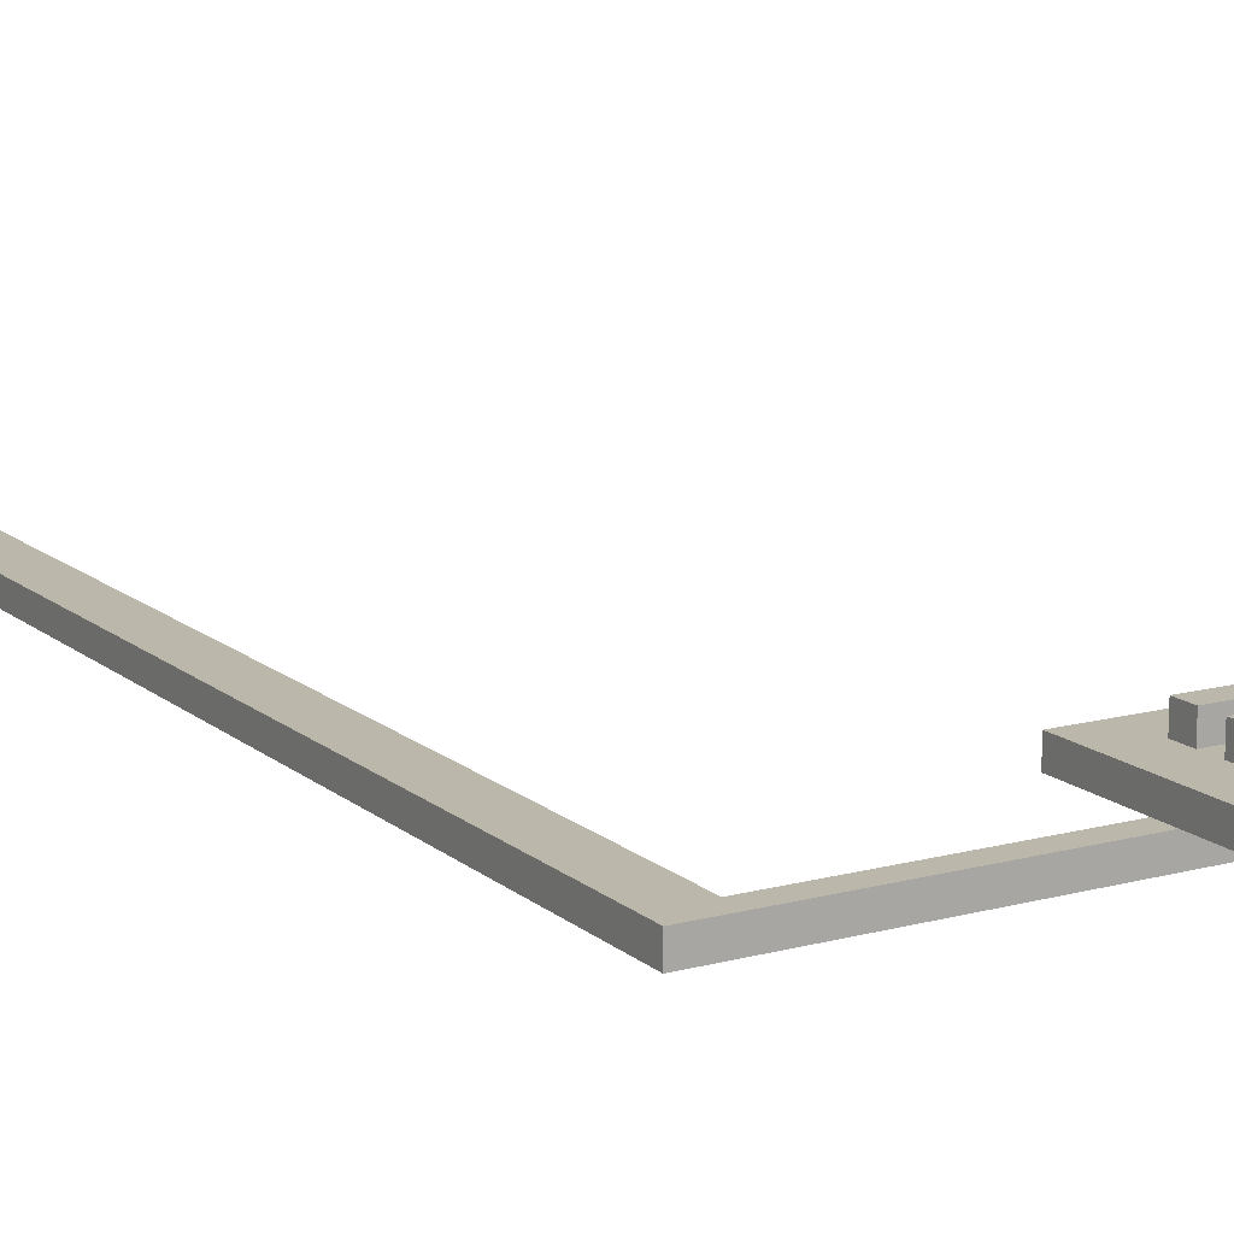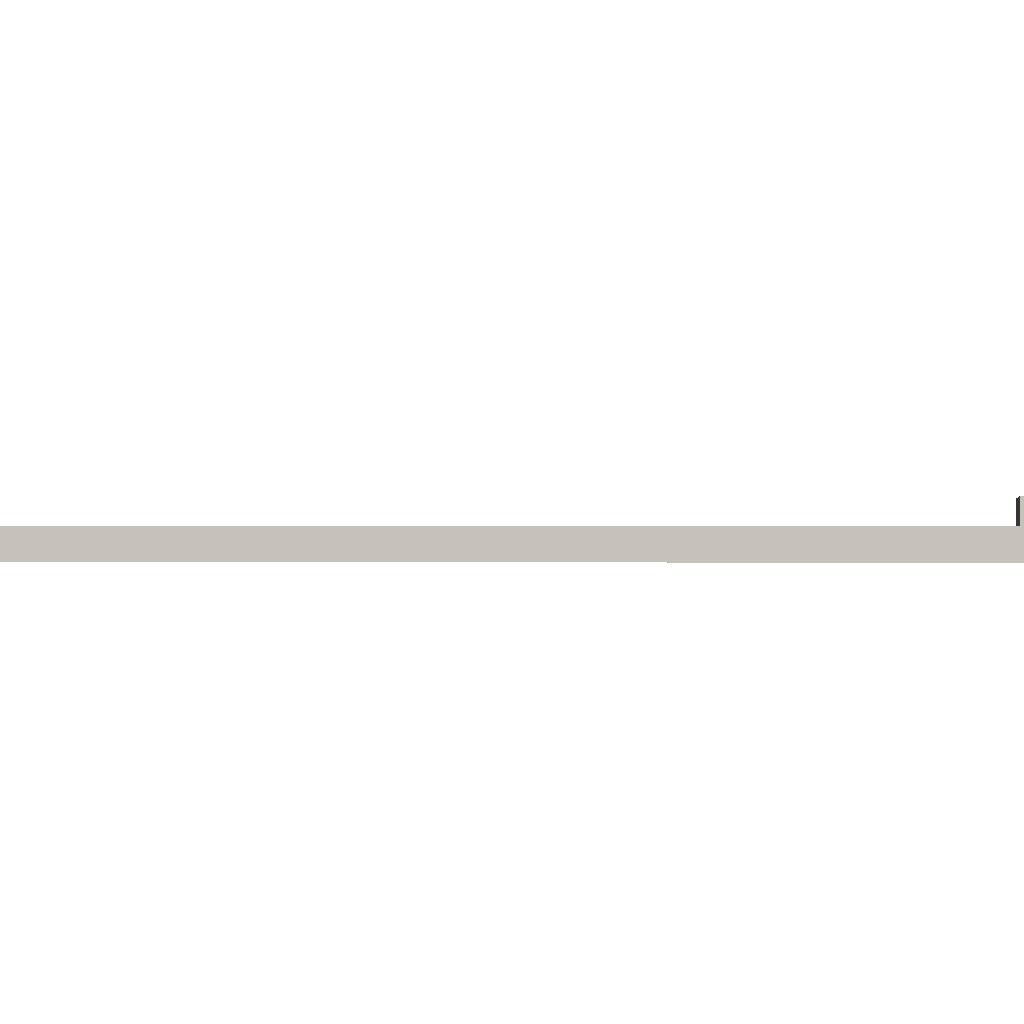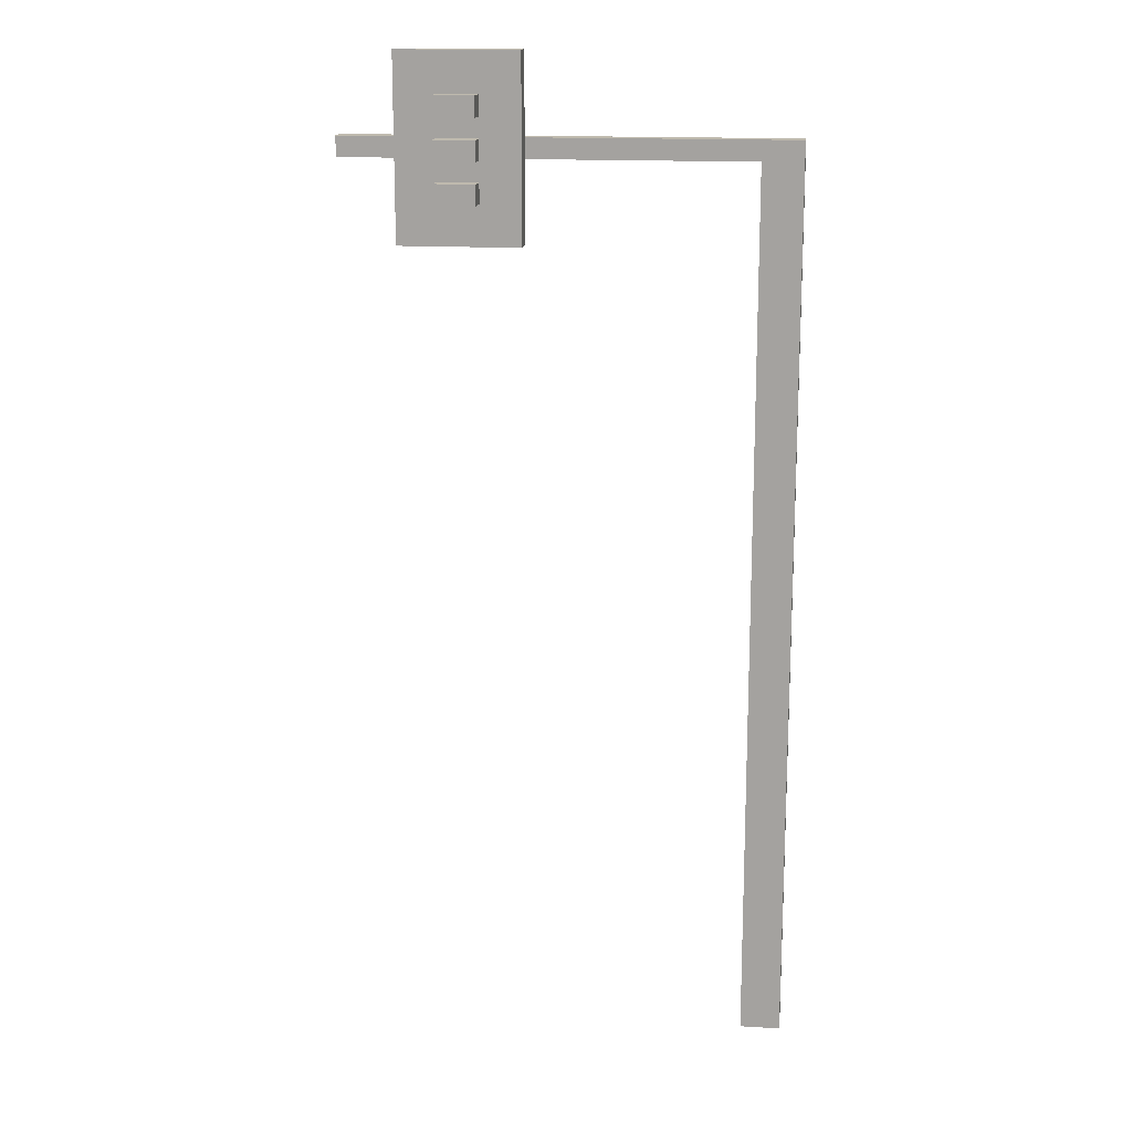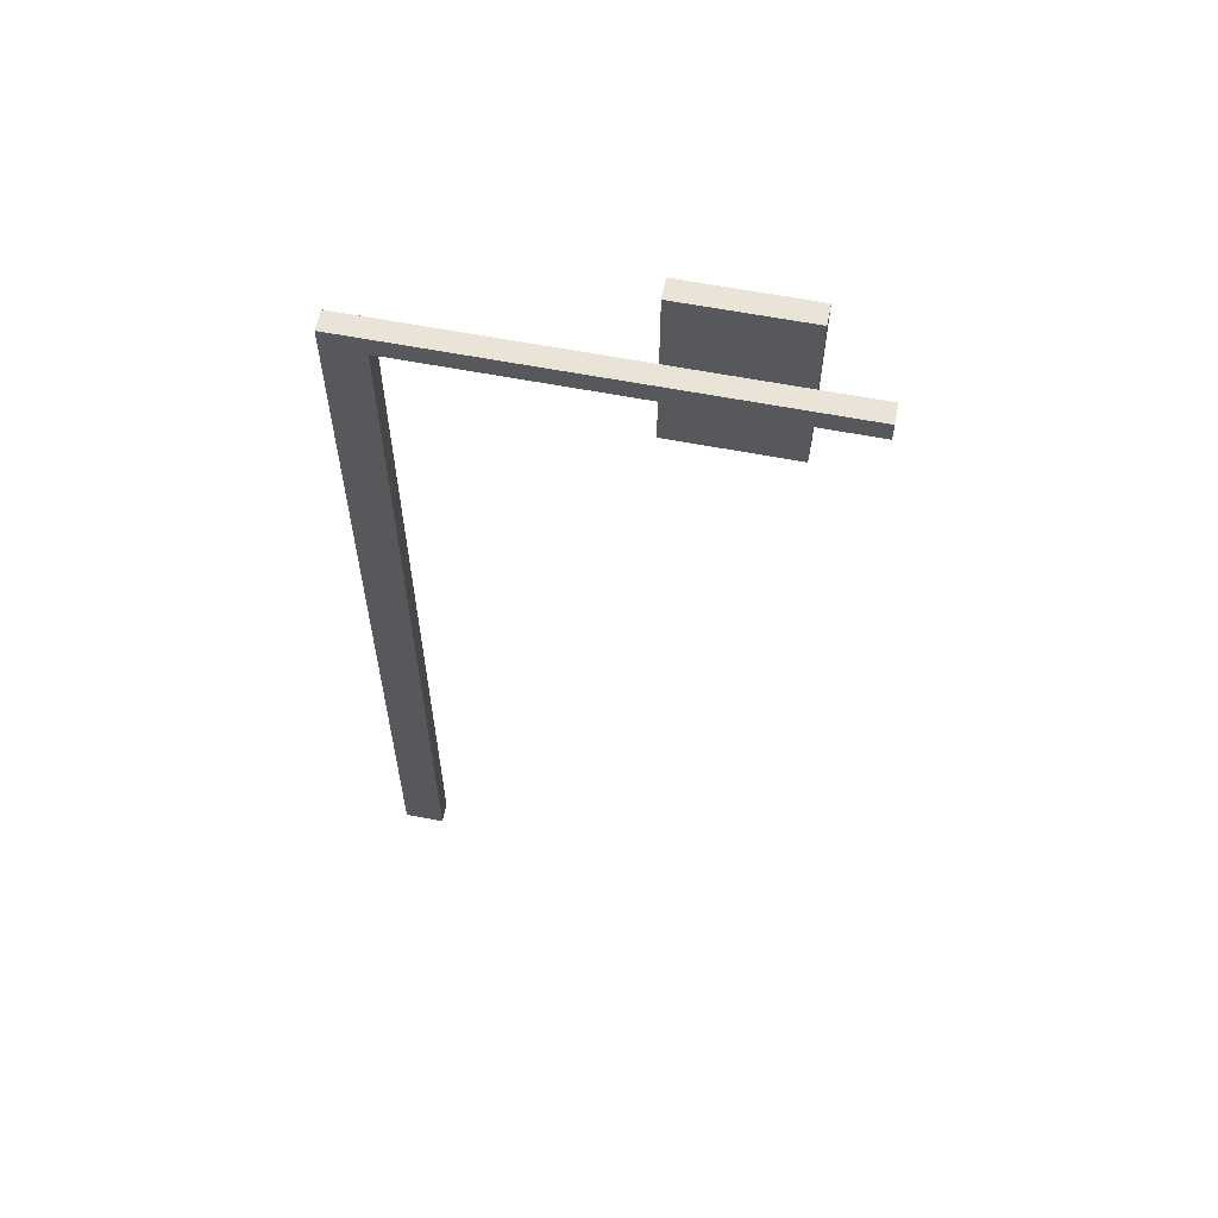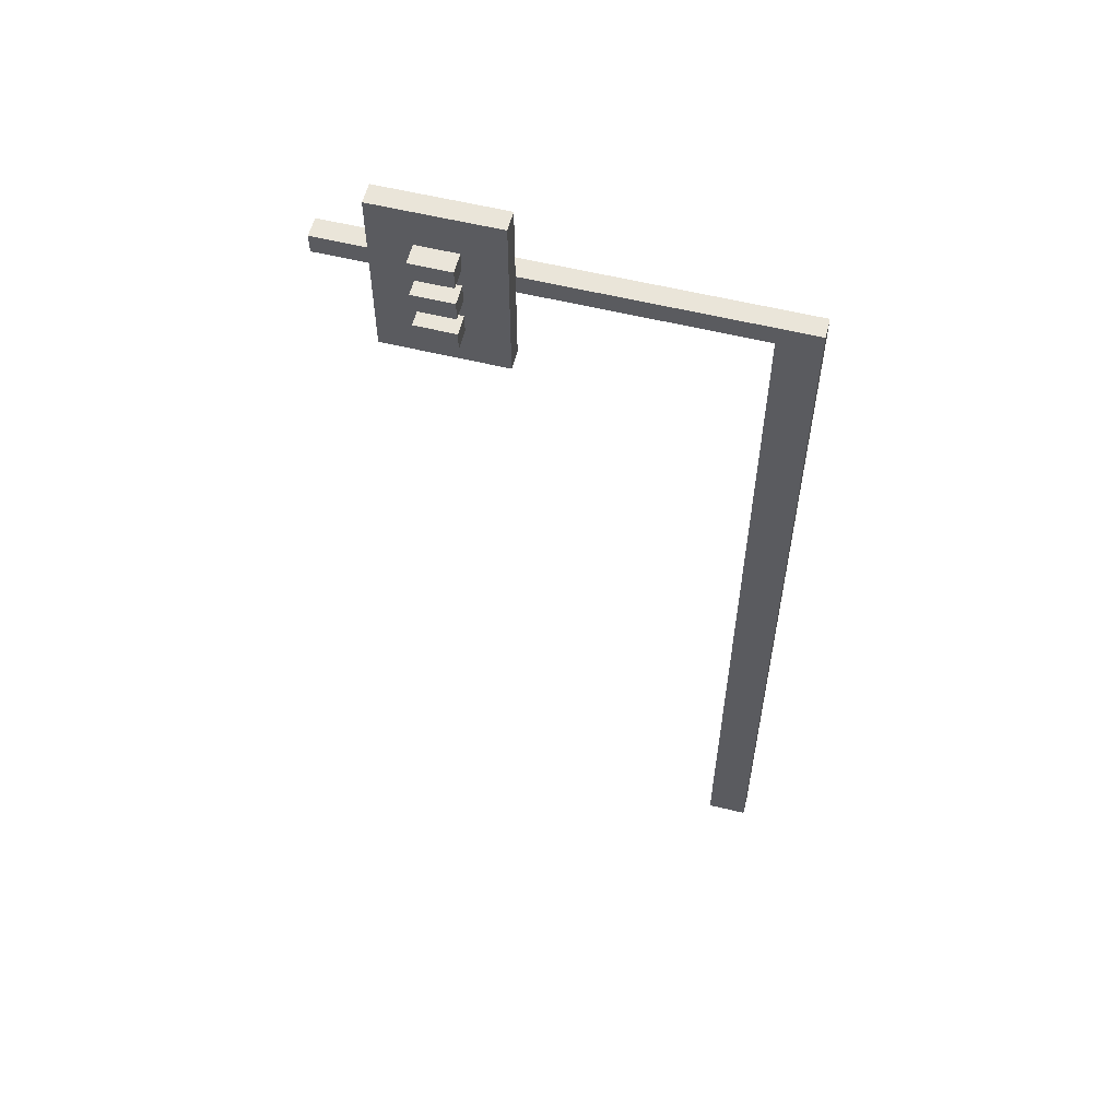
<metadata>
{"format":"obj","ext":"obj","renderer":"f3d","projection":"perspective","resolution":1024,"background":"white","views":[{"elev":14.2,"azim":149.5,"up":"+Z"},{"elev":-0.6,"azim":97.3,"up":"+Z"},{"elev":15.8,"azim":7.3,"up":"+Y"},{"elev":61.1,"azim":-168.9,"up":"+Y"},{"elev":58.0,"azim":14.2,"up":"+Y"}]}
</metadata>
<code>
o
v -2.1 4.4 0
v -2.1 4.4 -0.1
v -2.1 4.5 0
v -2.1 4.5 -0.1
v -1.8 4 0.1
v -1.8 4 0
v -1.8 4.4 0
v -1.8 4.5 0
v -1.8 4.9 0.1
v -1.8 4.9 0
v -1.6 4.2 0.2
v -1.6 4.2 0.1
v -1.6 4.3 0.2
v -1.6 4.3 0.1
v -1.6 4.4 0.2
v -1.6 4.4 0.1
v -1.6 4.5 0.2
v -1.6 4.5 0.1
v -1.6 4.6 0.2
v -1.6 4.6 0.1
v -1.6 4.7 0.2
v -1.6 4.7 0.1
v -0.1 0 0
v -0.1 0 -0.1
v -0.1 0.8 0
v -0.1 0.8 -0.1
v -0.1 4.4 0
v -0.1 4.4 -0.1
v -1.4 4.2 0.2
v -1.4 4.2 0.1
v -1.4 4.3 0.2
v -1.4 4.3 0.1
v -1.4 4.4 0.2
v -1.4 4.4 0.1
v -1.4 4.5 0.2
v -1.4 4.5 0.1
v -1.4 4.6 0.2
v -1.4 4.6 0.1
v -1.4 4.7 0.2
v -1.4 4.7 0.1
v -1.2 4 0.1
v -1.2 4 0
v -1.2 4.4 0
v -1.2 4.5 0
v -1.2 4.9 0.1
v -1.2 4.9 0
v 0.1 0 0
v 0.1 0 -0.1
v 0.1 0.8 0
v 0.1 0.8 -0.1
v 0.1 4.5 0
v 0.1 4.5 -0.1
v -1.6 4.2 0.2
v -1.6 4.3 0.2
v -1.6 4.4 0.2
v -1.6 4.5 0.2
v -1.6 4.6 0.2
v -1.6 4.7 0.2
v -1.4 4.2 0.2
v -1.4 4.3 0.2
v -1.4 4.4 0.2
v -1.4 4.5 0.2
v -1.4 4.6 0.2
v -1.4 4.7 0.2
v -1.8 4 0.1
v -1.8 4.9 0.1
v -1.6 4.2 0.1
v -1.6 4.3 0.1
v -1.6 4.4 0.1
v -1.6 4.5 0.1
v -1.6 4.6 0.1
v -1.6 4.7 0.1
v -1.4 4.2 0.1
v -1.4 4.3 0.1
v -1.4 4.4 0.1
v -1.4 4.5 0.1
v -1.4 4.6 0.1
v -1.4 4.7 0.1
v -1.2 4 0.1
v -1.2 4.9 0.1
v -2.1 4.4 0
v -2.1 4.5 0
v -1.8 4.4 0
v -1.8 4.5 0
v -1.2 4.4 0
v -1.2 4.5 0
v -0.1 0 0
v -0.1 0.8 0
v -0.1 4.4 0
v 0.1 0 0
v 0.1 0.8 0
v 0.1 4.5 0
v -1.8 4 0
v -1.8 4.4 0
v -1.8 4.5 0
v -1.8 4.9 0
v -1.7 4.4 0
v -1.7 4.5 0
v -1.6 4.4 0
v -1.6 4.5 0
v -1.4 4.4 0
v -1.4 4.5 0
v -1.3 4.4 0
v -1.3 4.5 0
v -1.2 4 0
v -1.2 4.4 0
v -1.2 4.5 0
v -1.2 4.9 0
v -2.1 4.4 -0.1
v -2.1 4.5 -0.1
v -1.7 4.4 -0.1
v -1.7 4.5 -0.1
v -1.6 4.4 -0.1
v -1.6 4.5 -0.1
v -1.4 4.4 -0.1
v -1.4 4.5 -0.1
v -1.3 4.4 -0.1
v -1.3 4.5 -0.1
v -0.1 0 -0.1
v -0.1 0.8 -0.1
v -0.1 4.4 -0.1
v 0.1 0 -0.1
v 0.1 0.8 -0.1
v 0.1 4.5 -0.1
v -0.1 0 0
v 0.1 0 0
v -0.1 0 -0.1
v 0.1 0 -0.1
v -1.8 4 0.1
v -1.2 4 0.1
v -1.8 4 0
v -1.2 4 0
v -1.6 4.2 0.2
v -1.4 4.2 0.2
v -1.6 4.2 0.1
v -1.4 4.2 0.1
v -1.6 4.4 0.2
v -1.4 4.4 0.2
v -1.6 4.4 0.1
v -1.4 4.4 0.1
v -2.1 4.4 0
v -1.8 4.4 0
v -1.7 4.4 0
v -1.6 4.4 0
v -1.4 4.4 0
v -1.3 4.4 0
v -1.2 4.4 0
v -0.1 4.4 0
v -2.1 4.4 -0.1
v -1.7 4.4 -0.1
v -1.6 4.4 -0.1
v -1.4 4.4 -0.1
v -1.3 4.4 -0.1
v -0.1 4.4 -0.1
v -1.6 4.6 0.2
v -1.4 4.6 0.2
v -1.6 4.6 0.1
v -1.4 4.6 0.1
v -1.6 4.3 0.2
v -1.4 4.3 0.2
v -1.6 4.3 0.1
v -1.4 4.3 0.1
v -1.6 4.5 0.2
v -1.4 4.5 0.2
v -1.6 4.5 0.1
v -1.4 4.5 0.1
v -2.1 4.5 0
v -1.8 4.5 0
v -1.7 4.5 0
v -1.6 4.5 0
v -1.4 4.5 0
v -1.3 4.5 0
v -1.2 4.5 0
v 0.1 4.5 0
v -2.1 4.5 -0.1
v -1.7 4.5 -0.1
v -1.6 4.5 -0.1
v -1.4 4.5 -0.1
v -1.3 4.5 -0.1
v 0.1 4.5 -0.1
v -1.6 4.7 0.2
v -1.4 4.7 0.2
v -1.6 4.7 0.1
v -1.4 4.7 0.1
v -1.8 4.9 0.1
v -1.2 4.9 0.1
v -1.8 4.9 0
v -1.2 4.9 0
f 3 2 1
f 4 2 3
f 7 6 5
f 8 7 5
f 9 8 5
f 10 8 9
f 13 12 11
f 14 12 13
f 17 16 15
f 18 16 17
f 21 20 19
f 22 20 21
f 25 24 23
f 26 24 25
f 27 26 25
f 28 26 27
f 29 30 31
f 31 30 32
f 33 34 35
f 35 34 36
f 37 38 39
f 39 38 40
f 41 42 43
f 41 43 44
f 41 44 45
f 45 44 46
f 47 48 49
f 49 48 50
f 49 50 51
f 51 50 52
f 59 54 53
f 60 54 59
f 61 56 55
f 62 56 61
f 63 58 57
f 64 58 63
f 67 66 65
f 68 66 67
f 69 66 68
f 70 66 69
f 71 66 70
f 72 66 71
f 73 67 65
f 74 69 68
f 75 69 74
f 76 71 70
f 77 71 76
f 78 66 72
f 79 77 76
f 79 78 77
f 79 75 74
f 79 73 65
f 79 76 75
f 79 74 73
f 80 66 78
f 80 78 79
f 83 82 81
f 84 82 83
f 89 86 85
f 90 88 87
f 91 89 88
f 91 88 90
f 92 86 89
f 92 89 91
f 93 94 97
f 95 96 98
f 93 97 99
f 98 96 100
f 93 99 101
f 100 96 102
f 93 101 103
f 102 96 104
f 93 103 105
f 105 103 106
f 104 96 107
f 107 96 108
f 109 110 111
f 111 110 112
f 111 112 113
f 113 112 114
f 113 114 115
f 115 114 116
f 115 116 117
f 117 116 118
f 117 118 121
f 119 120 122
f 120 121 123
f 122 120 123
f 121 118 124
f 123 121 124
f 127 126 125
f 128 126 127
f 131 130 129
f 132 130 131
f 135 134 133
f 136 134 135
f 139 138 137
f 140 138 139
f 149 142 141
f 149 143 142
f 150 144 143
f 150 143 149
f 151 145 144
f 151 144 150
f 152 146 145
f 152 145 151
f 153 148 147
f 153 146 152
f 153 147 146
f 154 148 153
f 157 156 155
f 158 156 157
f 159 160 161
f 161 160 162
f 163 164 165
f 165 164 166
f 167 168 175
f 168 169 175
f 169 170 176
f 175 169 176
f 170 171 177
f 176 170 177
f 171 172 178
f 177 171 178
f 173 174 179
f 178 172 179
f 172 173 179
f 179 174 180
f 181 182 183
f 183 182 184
f 185 186 187
f 187 186 188

</code>
